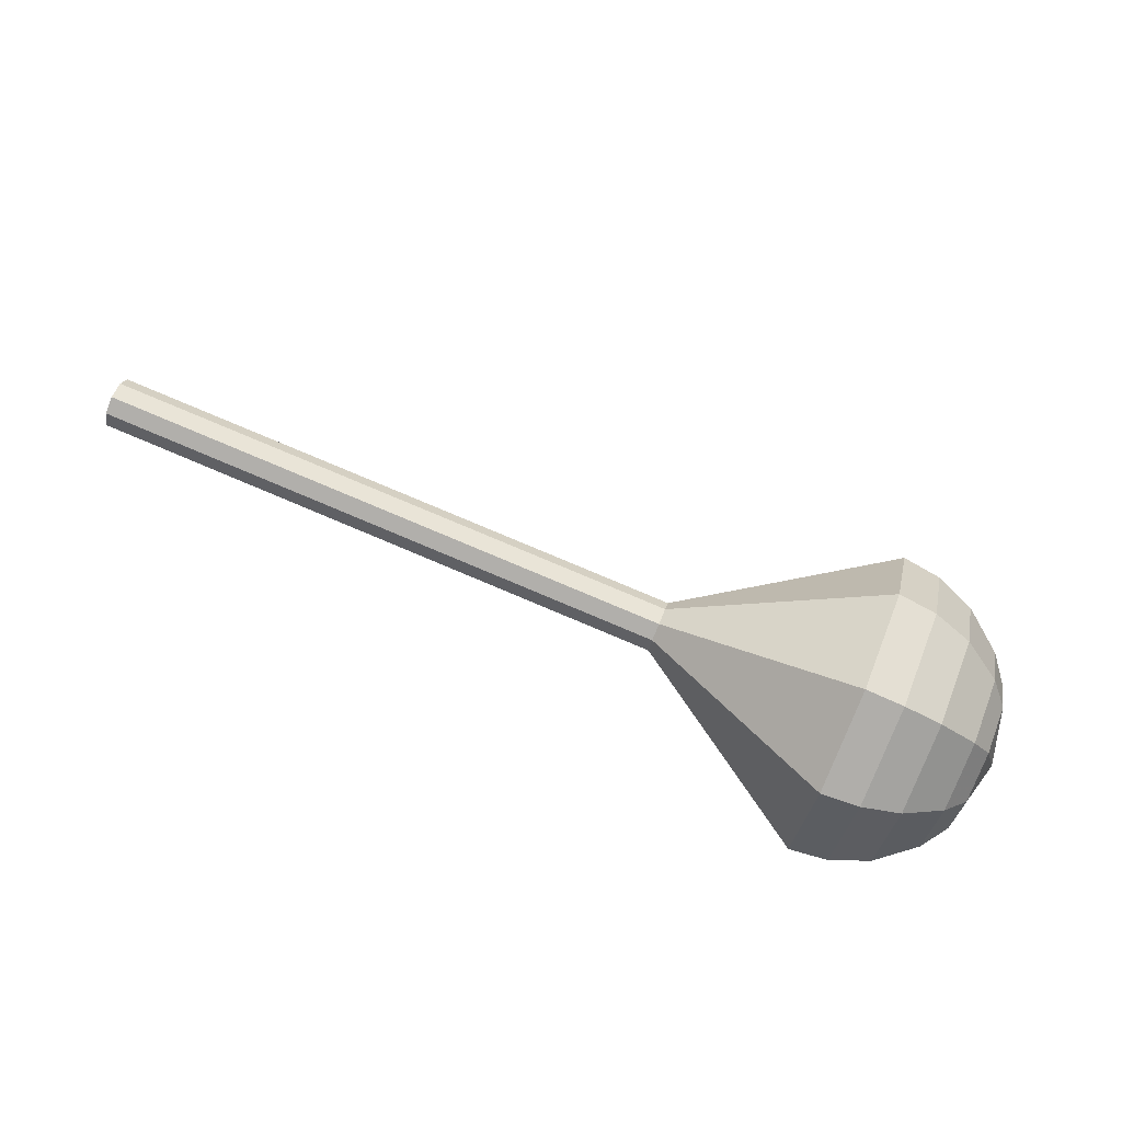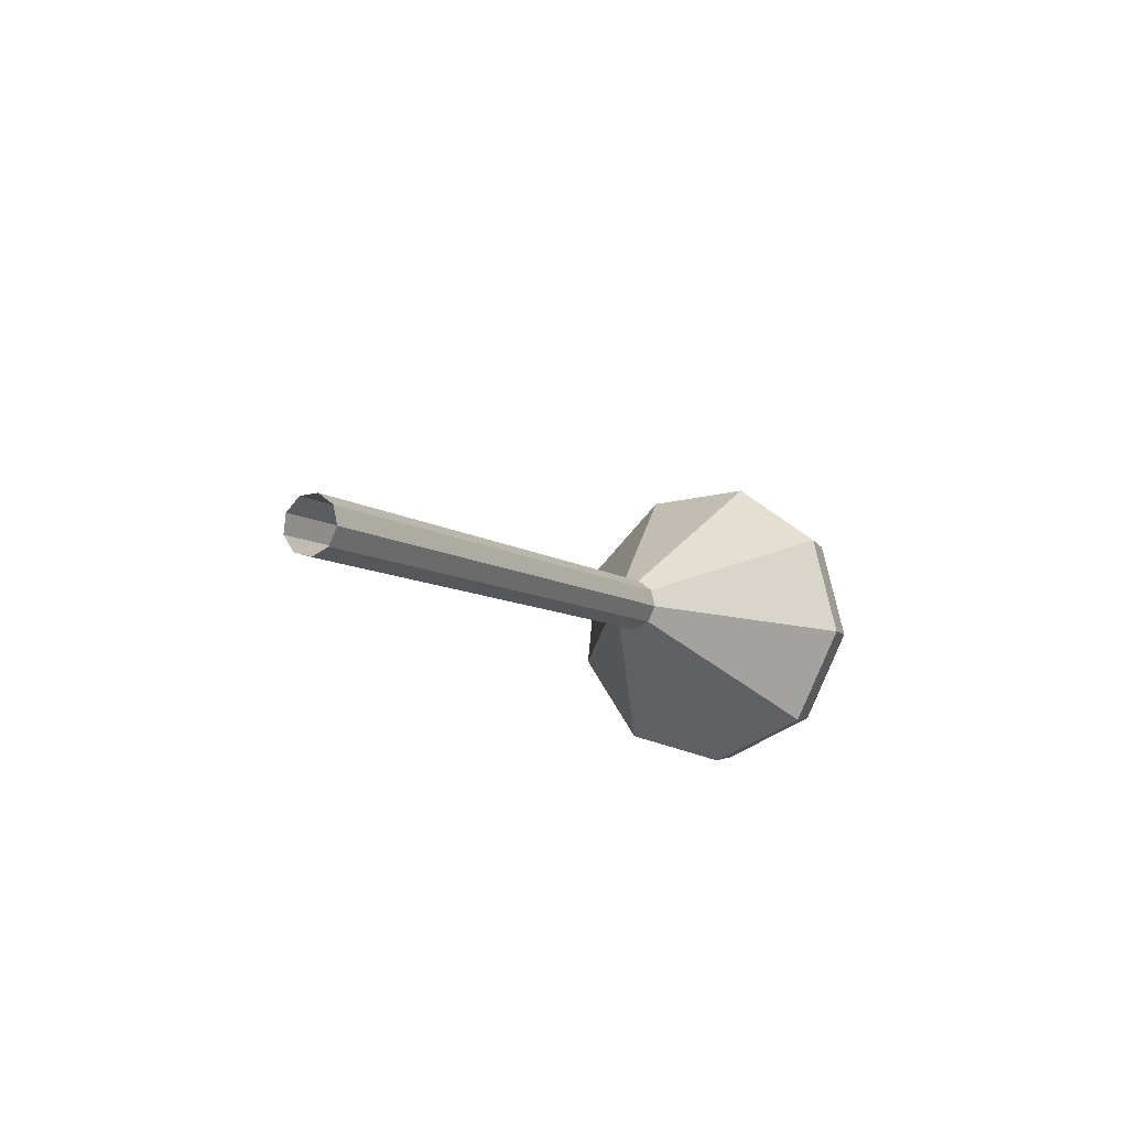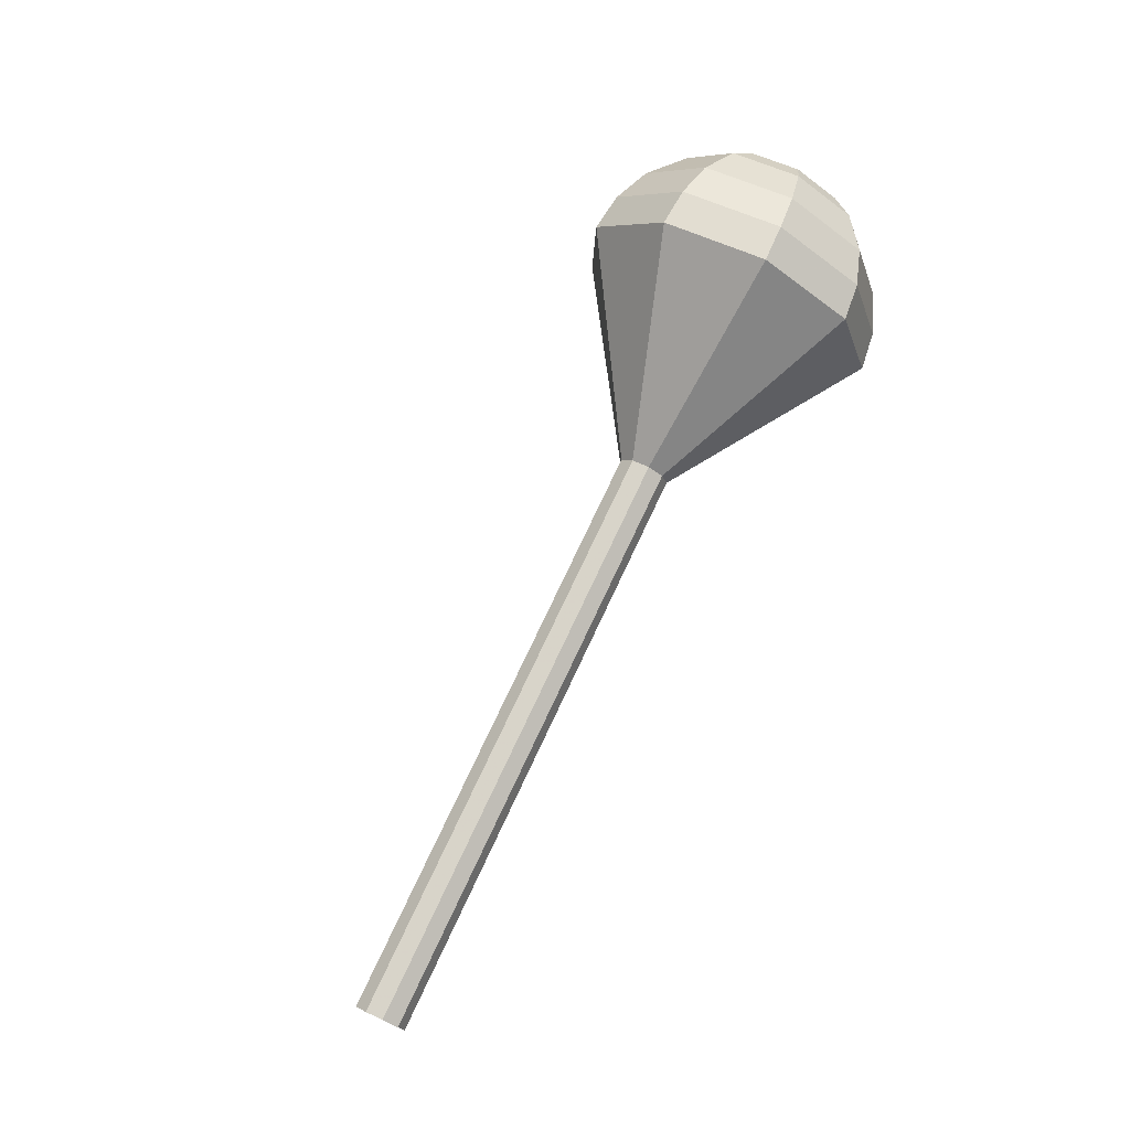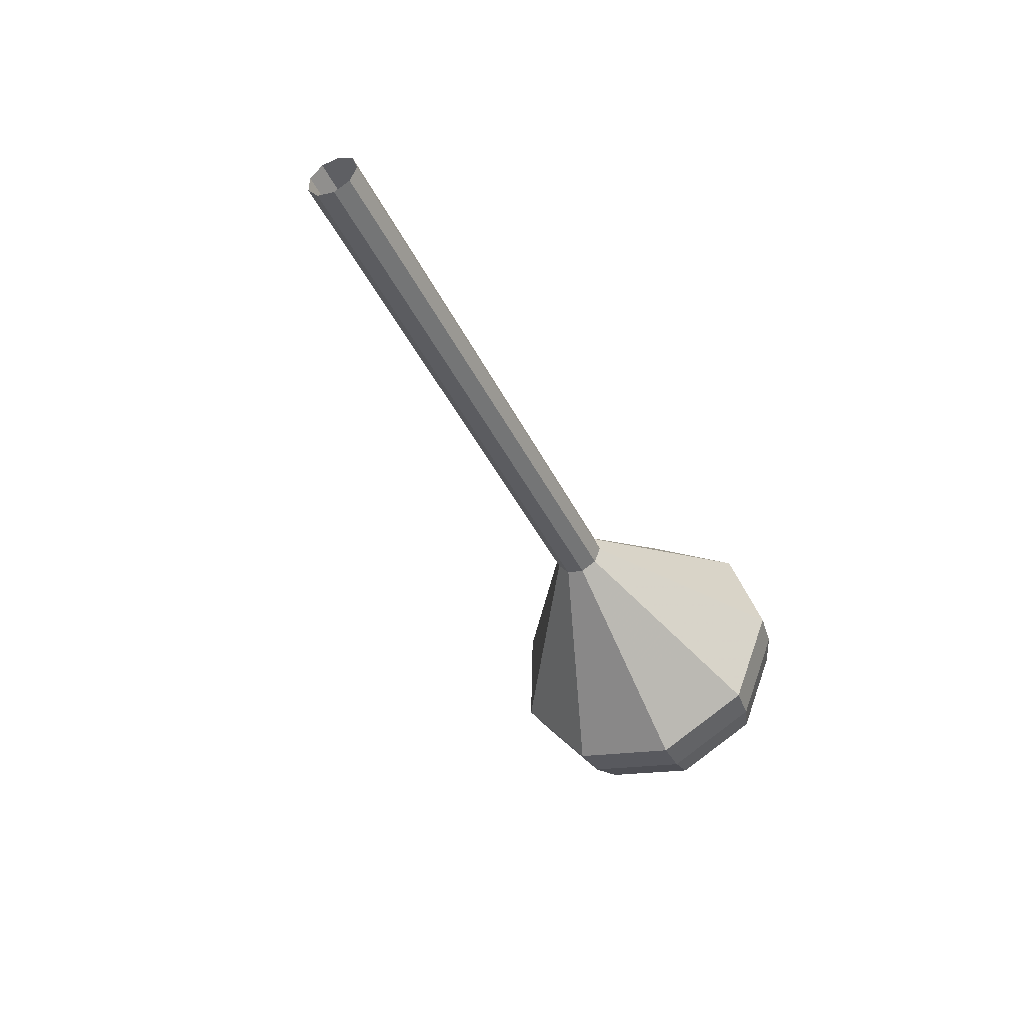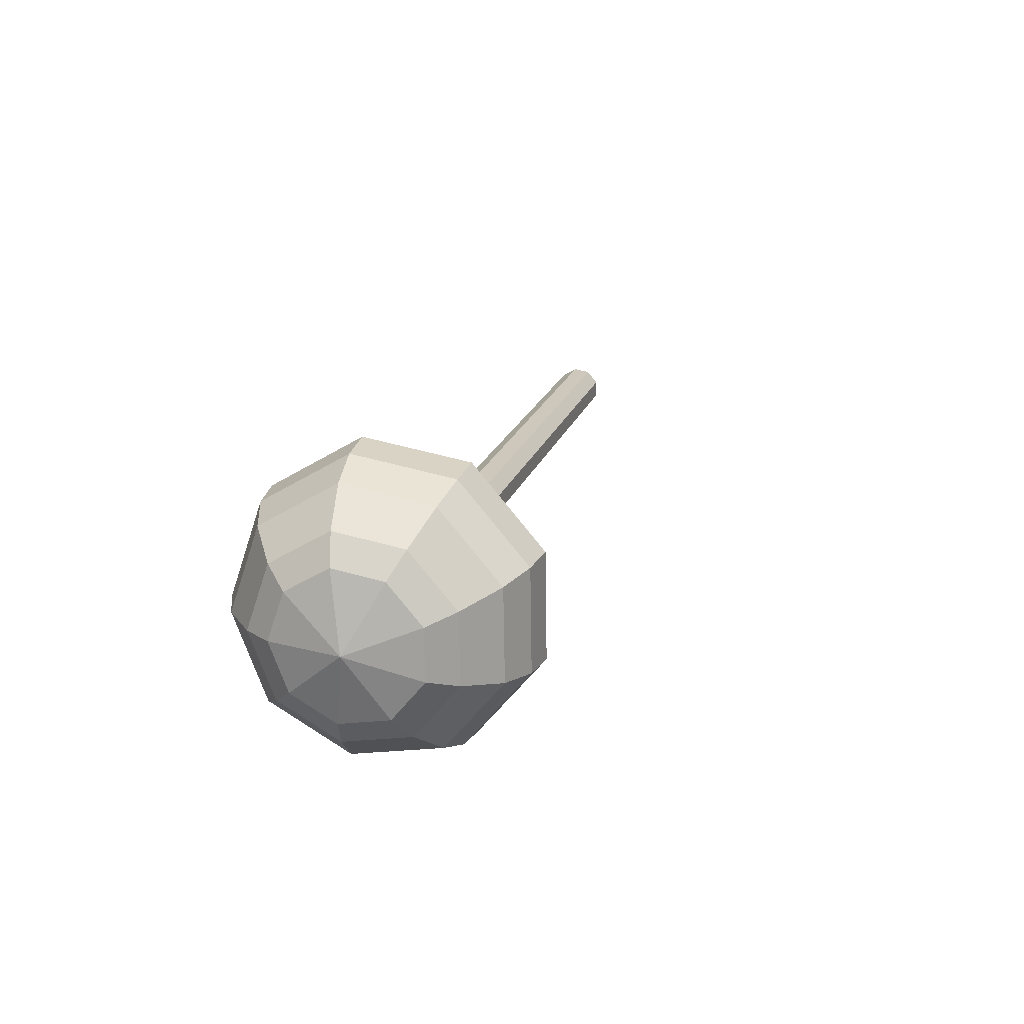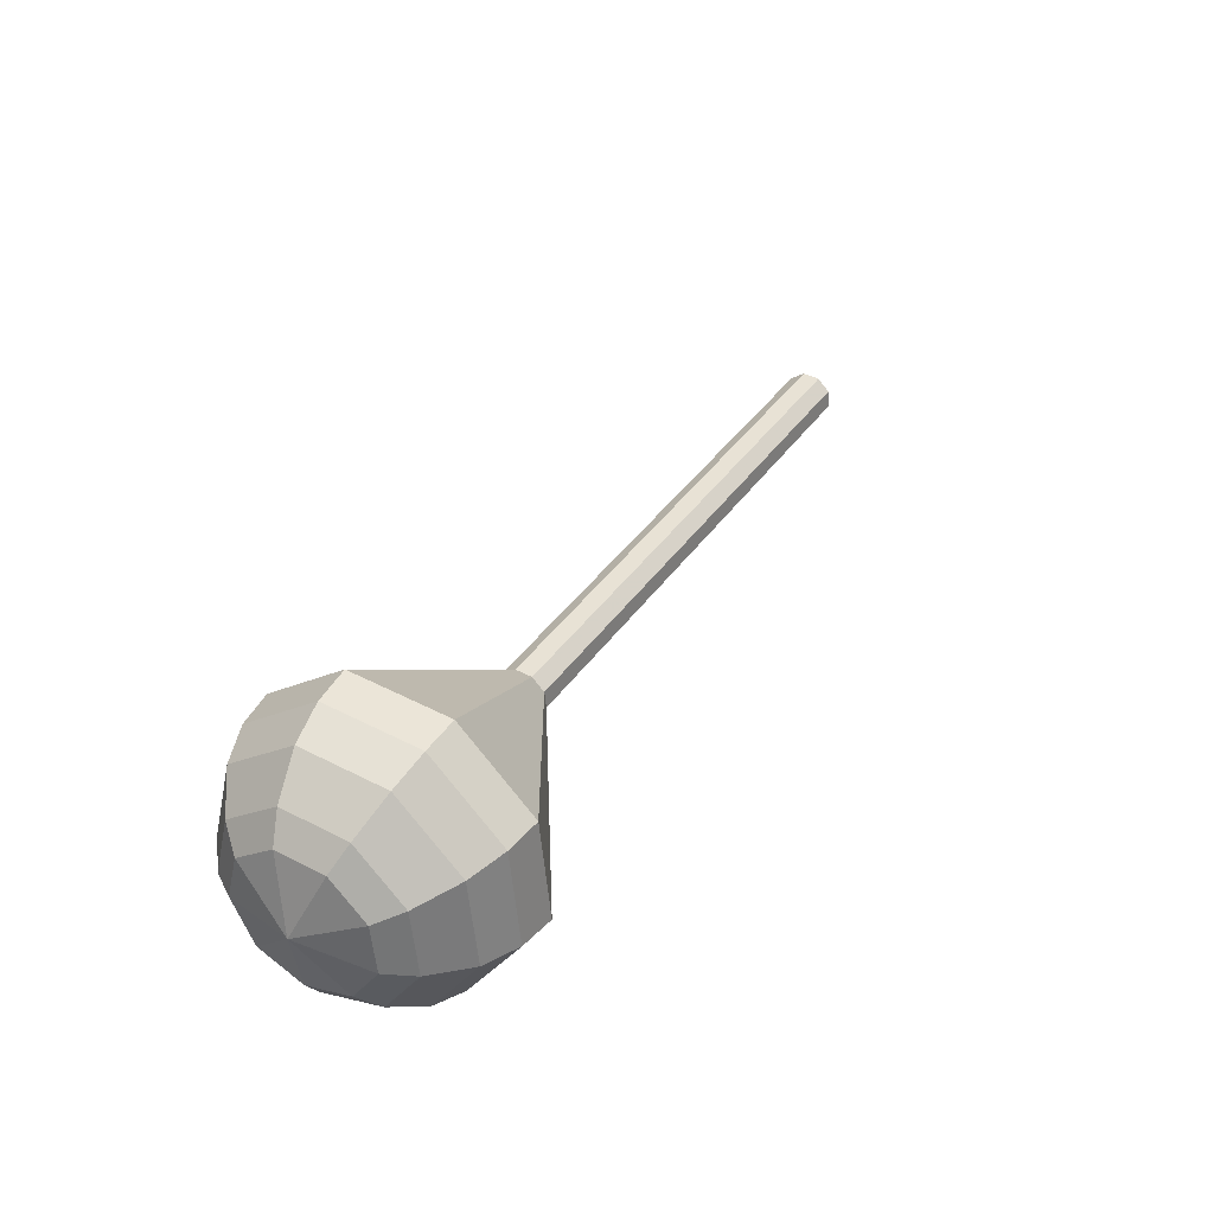
<metadata>
{"format":"obj","ext":"obj","renderer":"f3d","projection":"perspective","resolution":1024,"background":"white","views":[{"elev":70.4,"azim":29.1,"up":"+Z"},{"elev":-15.4,"azim":-59.0,"up":"+Y"},{"elev":79.7,"azim":-58.2,"up":"+Z"},{"elev":-38.3,"azim":-59.1,"up":"+Z"},{"elev":15.2,"azim":111.2,"up":"+Z"},{"elev":45.1,"azim":123.9,"up":"+Y"}]}
</metadata>
<code>
g tube1
v 153.5 133.5 182.3
v 153.4 133.7 181.5
v 153.3 134.5 181
v 153.2 135.3 181.2
v 153.2 135.9 181.8
v 153.2 135.9 182.7
v 153.3 135.3 183.3
v 153.4 134.5 183.5
v 153.5 133.8 183.1
v 153.5 133.5 182.3
v 158.2 134 182
v 158.1 134.3 181.2
v 158 135 180.8
v 157.9 135.9 180.9
v 157.9 136.4 181.6
v 157.9 136.4 182.4
v 158 135.9 183.1
v 158.1 135 183.2
v 158.2 134.3 182.8
v 158.2 134 182
v 162.9 134.5 181.7
v 162.8 134.8 180.9
v 162.7 135.6 180.5
v 162.6 136.4 180.6
v 162.6 136.9 181.3
v 162.6 136.9 182.1
v 162.7 136.4 182.8
v 162.8 135.6 182.9
v 162.9 134.8 182.5
v 162.9 134.5 181.7
v 167.6 135.1 181.4
v 167.5 135.4 180.6
v 167.4 136.1 180.2
v 167.3 136.9 180.3
v 167.3 137.5 181
v 167.3 137.5 181.8
v 167.4 136.9 182.5
v 167.6 136.1 182.6
v 167.6 135.4 182.2
v 167.6 135.1 181.4
v 172.3 135.6 181.1
v 172.2 135.9 180.3
v 172.1 136.6 179.9
v 172 137.5 180.1
v 172 138 180.7
v 172.1 138 181.6
v 172.2 137.5 182.2
v 172.3 136.6 182.4
v 172.3 135.9 181.9
v 172.3 135.6 181.1
v 181.7 136.7 180.6
v 181.6 137 179.8
v 181.5 137.7 179.3
v 181.4 138.5 179.5
v 181.4 139.1 180.1
v 181.5 139.1 181
v 181.6 138.6 181.6
v 181.7 137.7 181.8
v 181.7 137 181.4
v 181.7 136.7 180.6
v 191.8 131.5 180
v 191.4 133.3 175.2
v 190.7 137.7 172.6
v 190.2 142.7 173.5
v 190 146 177.4
v 190.4 146 182.6
v 191 142.8 186.5
v 191.6 137.8 187.4
v 191.9 133.3 184.8
v 191.8 131.5 180
v 193.7 132 179.9
v 193.2 133.7 175.2
v 192.6 137.9 172.7
v 192.1 142.8 173.6
v 191.9 146 177.4
v 192.2 146 182.4
v 192.8 142.9 186.2
v 193.4 138 187
v 193.8 133.7 184.5
v 193.7 132 179.9
v 195.5 133 179.8
v 195 134.5 175.6
v 194.5 138.3 173.4
v 194 142.6 174.2
v 193.9 145.5 177.6
v 194.2 145.5 182
v 194.7 142.7 185.4
v 195.2 138.3 186.2
v 195.5 134.5 183.9
v 195.5 133 179.8
v 197.1 134.7 179.7
v 196.8 135.8 176.5
v 196.4 138.7 174.8
v 196 142.1 175.4
v 196 144.3 178
v 196.2 144.3 181.4
v 196.6 142.1 184
v 197 138.8 184.5
v 197.2 135.9 182.8
v 197.1 134.7 179.7
v 197.9 136.1 179.6
v 197.7 137 177.3
v 197.4 139.1 176
v 197.1 141.5 176.5
v 197 143.1 178.4
v 197.2 143.1 180.8
v 197.5 141.6 182.7
v 197.8 139.1 183.2
v 198 137 181.9
v 197.9 136.1 179.6
v 198.4 139.8 179.6
v 198.4 139.8 179.6
v 198.4 139.8 179.6
v 198.4 139.8 179.6
v 198.4 139.8 179.6
v 198.4 139.8 179.6
v 198.4 139.8 179.6
v 198.4 139.8 179.6
v 198.4 139.8 179.6
v 198.4 139.8 179.6
f 1 2 12
f 12 11 1
f 2 3 13
f 13 12 2
f 3 4 14
f 14 13 3
f 4 5 15
f 15 14 4
f 5 6 16
f 16 15 5
f 6 7 17
f 17 16 6
f 7 8 18
f 18 17 7
f 8 9 19
f 19 18 8
f 9 10 20
f 20 19 9
f 11 12 22
f 22 21 11
f 12 13 23
f 23 22 12
f 13 14 24
f 24 23 13
f 14 15 25
f 25 24 14
f 15 16 26
f 26 25 15
f 16 17 27
f 27 26 16
f 17 18 28
f 28 27 17
f 18 19 29
f 29 28 18
f 19 20 30
f 30 29 19
f 21 22 32
f 32 31 21
f 22 23 33
f 33 32 22
f 23 24 34
f 34 33 23
f 24 25 35
f 35 34 24
f 25 26 36
f 36 35 25
f 26 27 37
f 37 36 26
f 27 28 38
f 38 37 27
f 28 29 39
f 39 38 28
f 29 30 40
f 40 39 29
f 31 32 42
f 42 41 31
f 32 33 43
f 43 42 32
f 33 34 44
f 44 43 33
f 34 35 45
f 45 44 34
f 35 36 46
f 46 45 35
f 36 37 47
f 47 46 36
f 37 38 48
f 48 47 37
f 38 39 49
f 49 48 38
f 39 40 50
f 50 49 39
f 41 42 52
f 52 51 41
f 42 43 53
f 53 52 42
f 43 44 54
f 54 53 43
f 44 45 55
f 55 54 44
f 45 46 56
f 56 55 45
f 46 47 57
f 57 56 46
f 47 48 58
f 58 57 47
f 48 49 59
f 59 58 48
f 49 50 60
f 60 59 49
f 51 52 62
f 62 61 51
f 52 53 63
f 63 62 52
f 53 54 64
f 64 63 53
f 54 55 65
f 65 64 54
f 55 56 66
f 66 65 55
f 56 57 67
f 67 66 56
f 57 58 68
f 68 67 57
f 58 59 69
f 69 68 58
f 59 60 70
f 70 69 59
f 61 62 72
f 72 71 61
f 62 63 73
f 73 72 62
f 63 64 74
f 74 73 63
f 64 65 75
f 75 74 64
f 65 66 76
f 76 75 65
f 66 67 77
f 77 76 66
f 67 68 78
f 78 77 67
f 68 69 79
f 79 78 68
f 69 70 80
f 80 79 69
f 71 72 82
f 82 81 71
f 72 73 83
f 83 82 72
f 73 74 84
f 84 83 73
f 74 75 85
f 85 84 74
f 75 76 86
f 86 85 75
f 76 77 87
f 87 86 76
f 77 78 88
f 88 87 77
f 78 79 89
f 89 88 78
f 79 80 90
f 90 89 79
f 81 82 92
f 92 91 81
f 82 83 93
f 93 92 82
f 83 84 94
f 94 93 83
f 84 85 95
f 95 94 84
f 85 86 96
f 96 95 85
f 86 87 97
f 97 96 86
f 87 88 98
f 98 97 87
f 88 89 99
f 99 98 88
f 89 90 100
f 100 99 89
f 91 92 102
f 102 101 91
f 92 93 103
f 103 102 92
f 93 94 104
f 104 103 93
f 94 95 105
f 105 104 94
f 95 96 106
f 106 105 95
f 96 97 107
f 107 106 96
f 97 98 108
f 108 107 97
f 98 99 109
f 109 108 98
f 99 100 110
f 110 109 99
f 101 102 112
f 112 111 101
f 102 103 113
f 113 112 102
f 103 104 114
f 114 113 103
f 104 105 115
f 115 114 104
f 105 106 116
f 116 115 105
f 106 107 117
f 117 116 106
f 107 108 118
f 118 117 107
f 108 109 119
f 119 118 108
f 109 110 120
f 120 119 109
g

</code>
